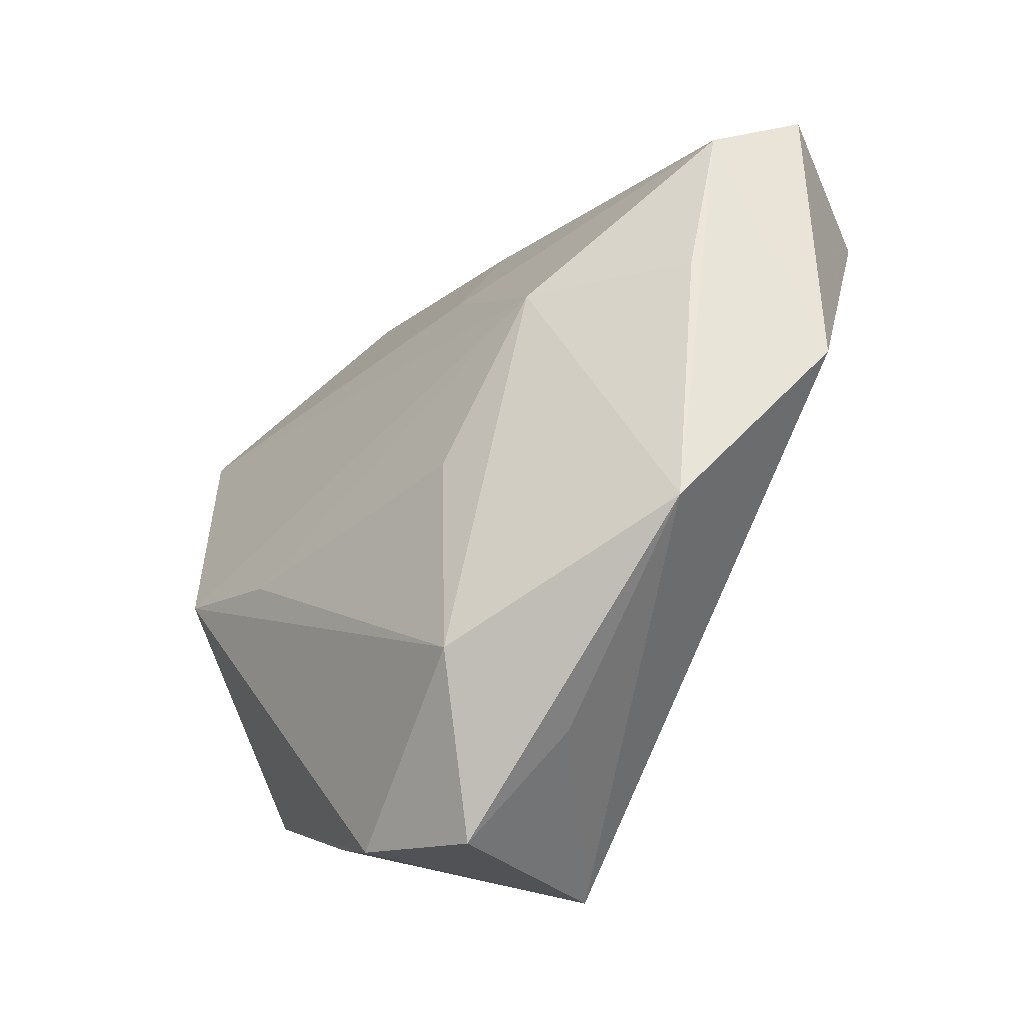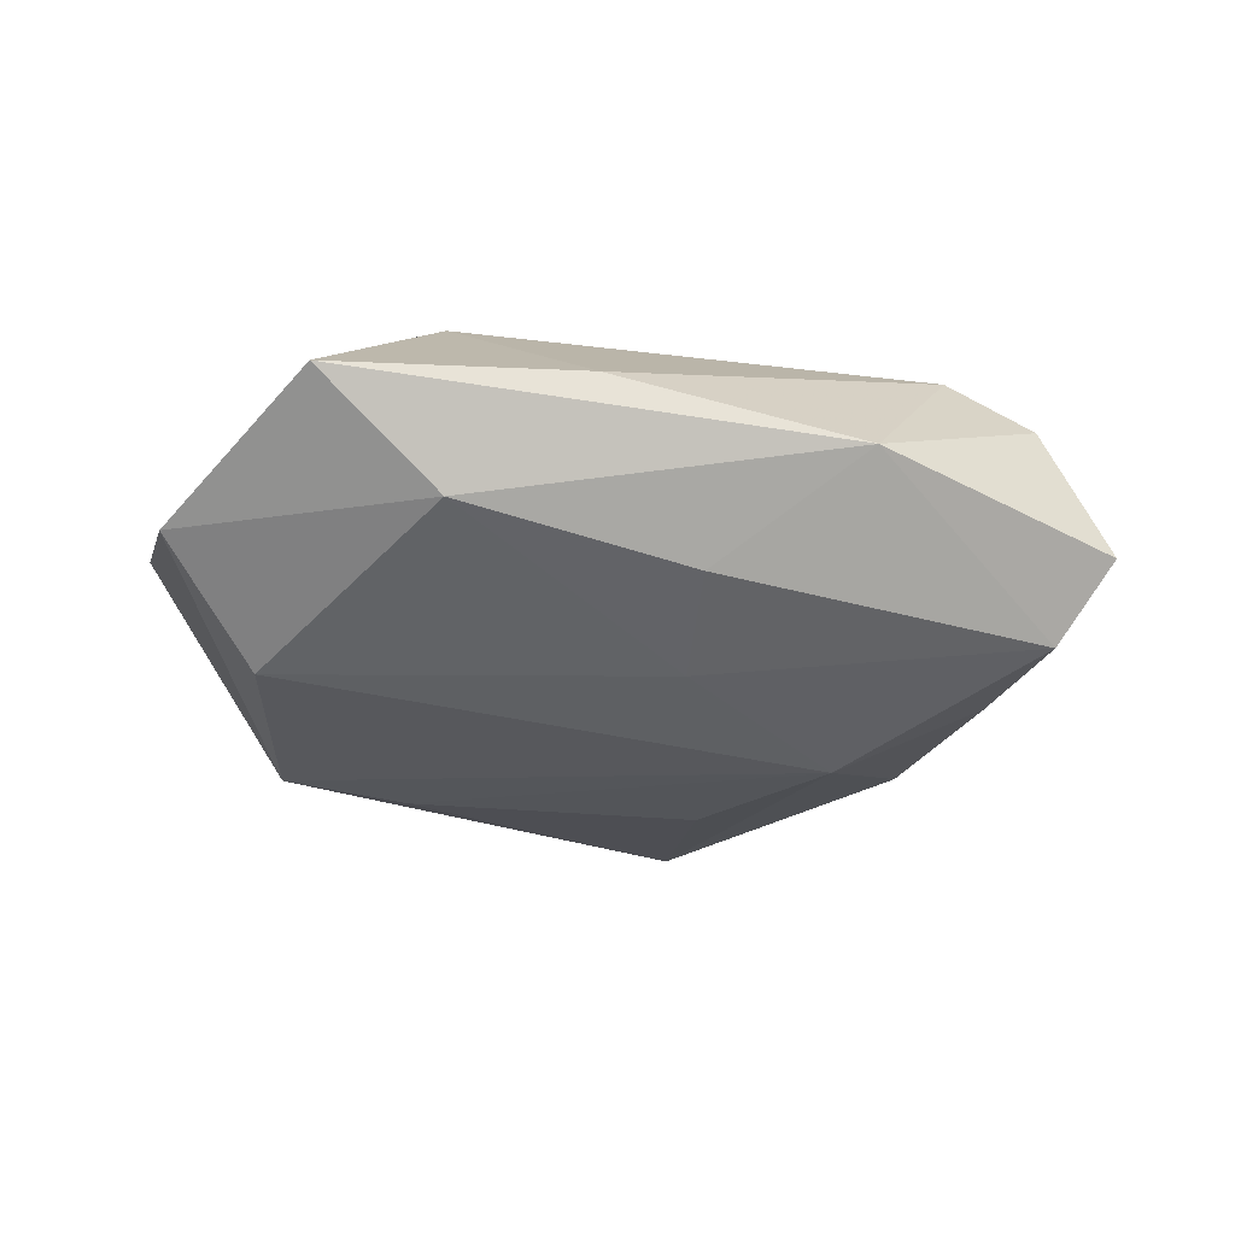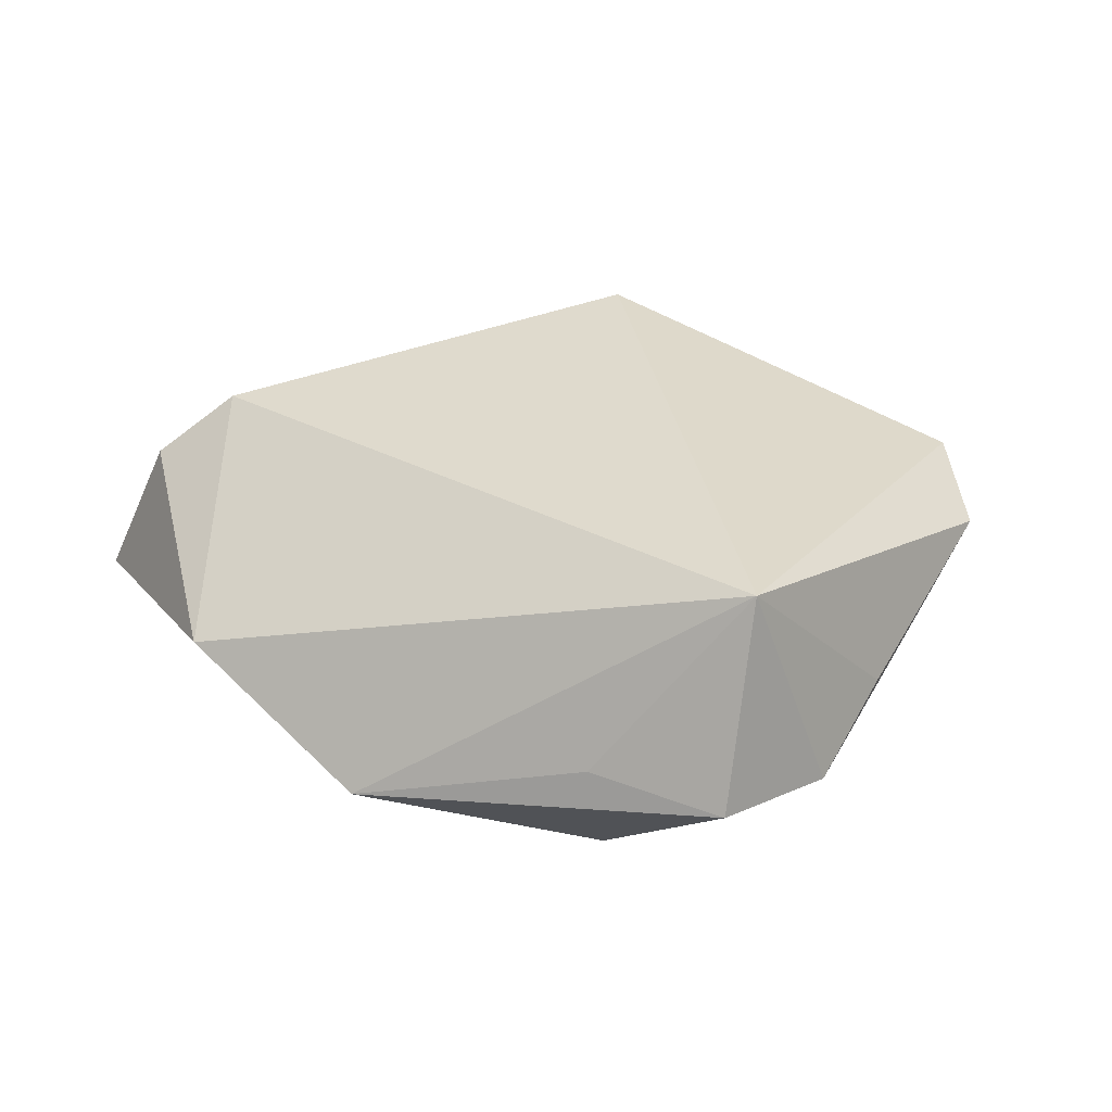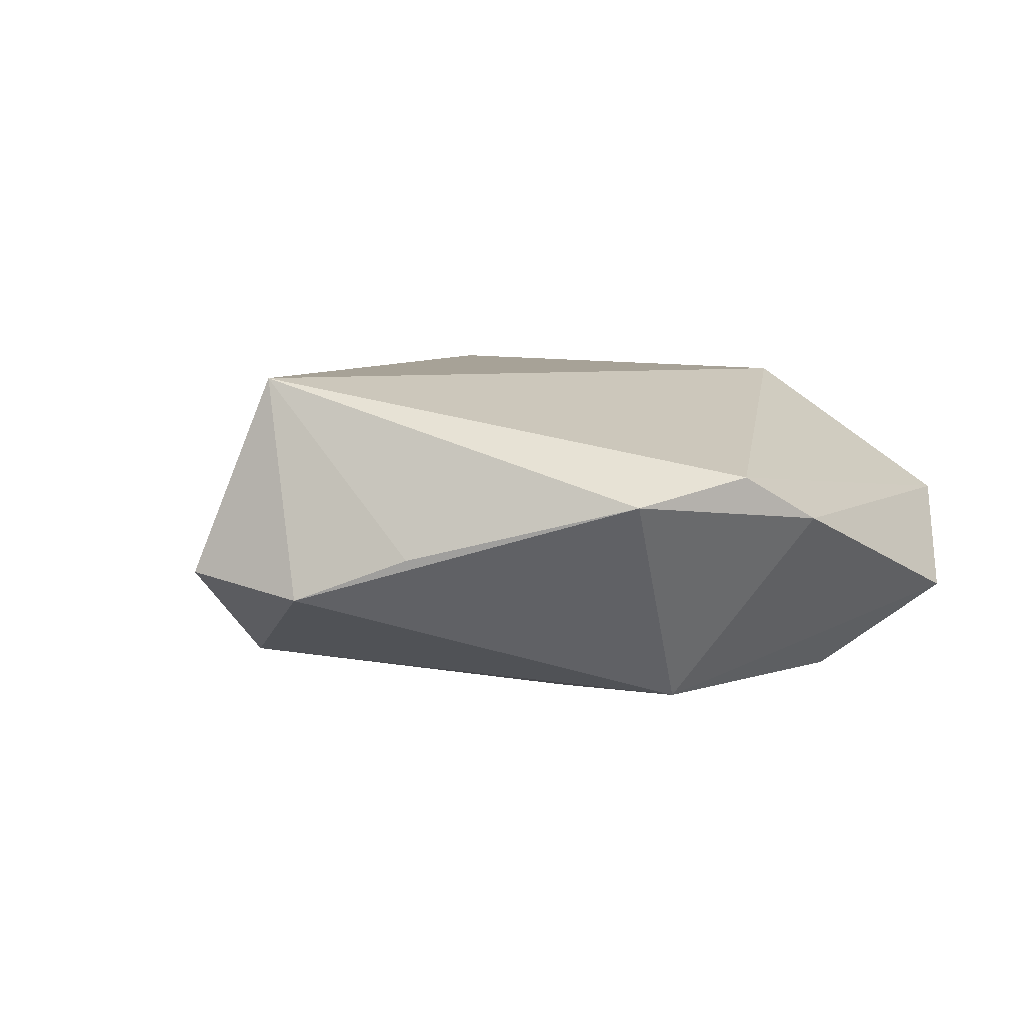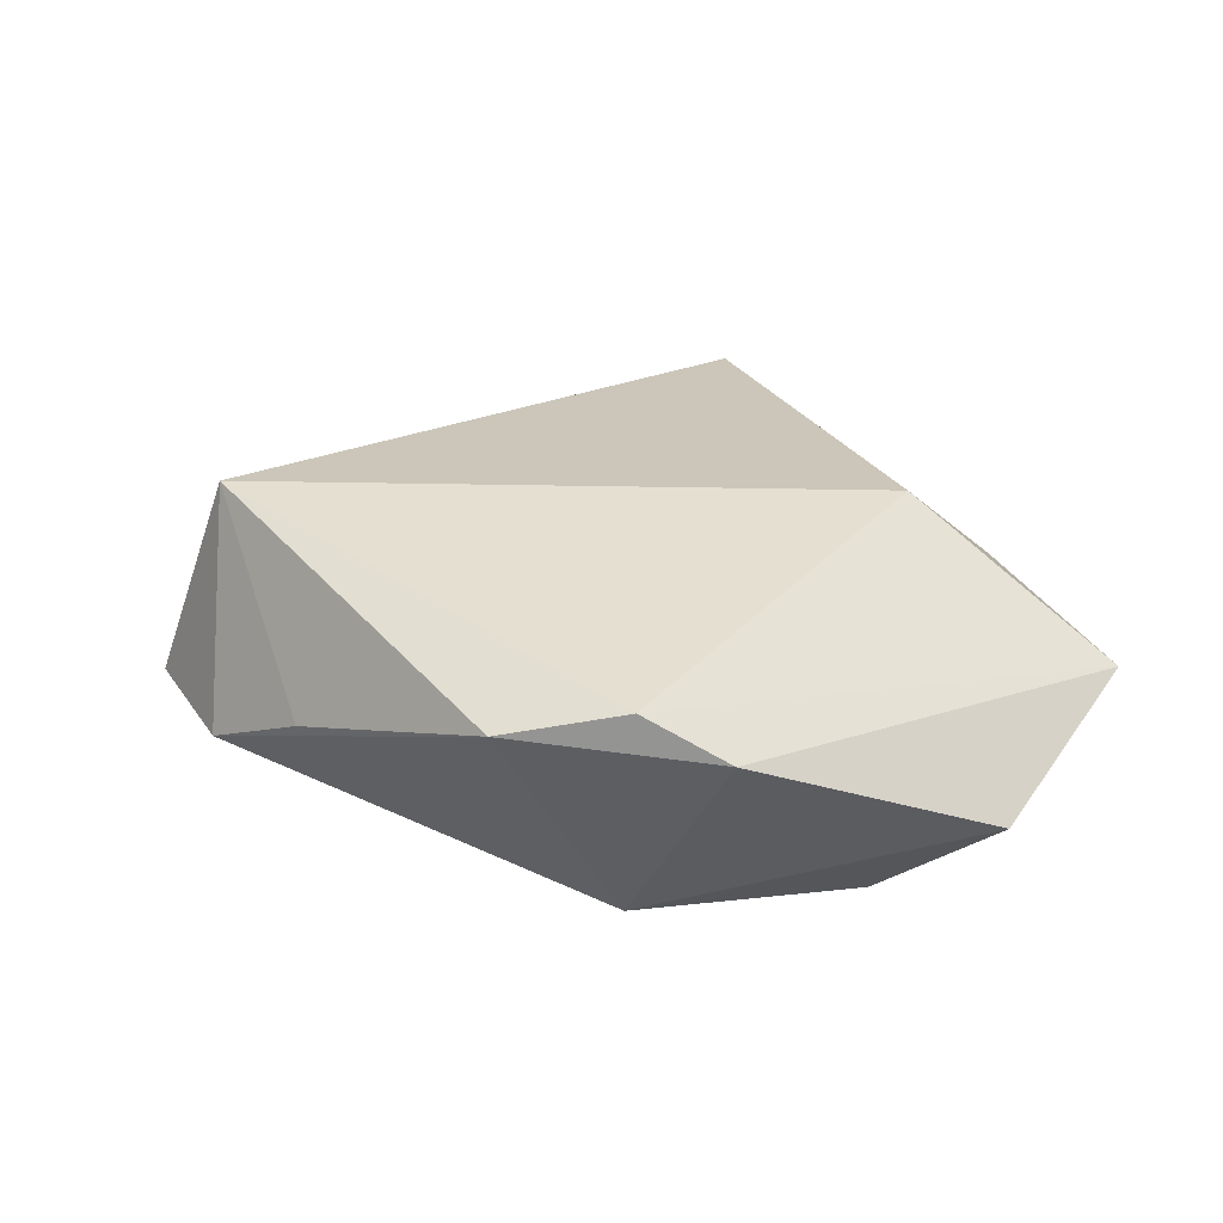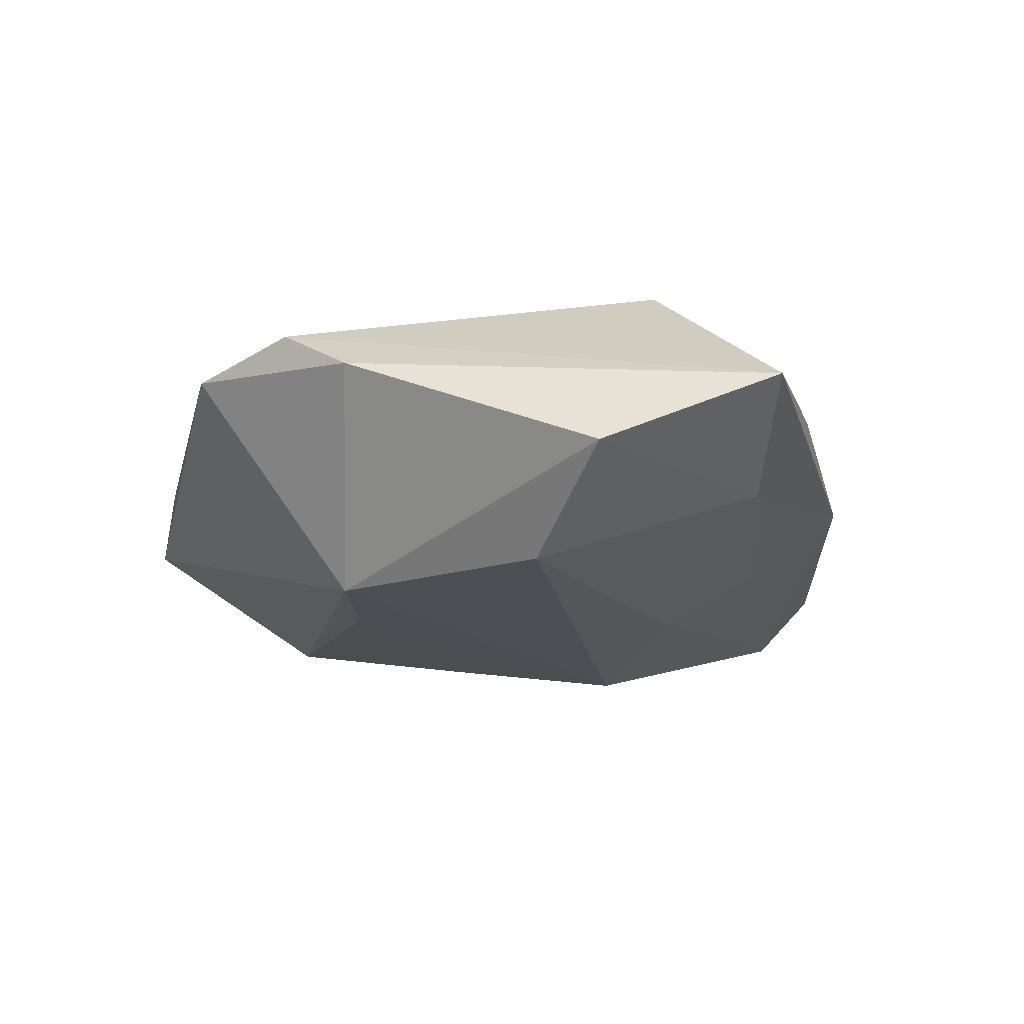
<metadata>
{"format":"obj","ext":"obj","renderer":"f3d","projection":"perspective","resolution":1024,"background":"white","views":[{"elev":-46.2,"azim":-134.3,"up":"+Y"},{"elev":-26.3,"azim":-179.5,"up":"+Z"},{"elev":33.7,"azim":-17.5,"up":"+Z"},{"elev":7.3,"azim":53.6,"up":"+Z"},{"elev":21.4,"azim":83.3,"up":"+Z"},{"elev":-15.5,"azim":117.8,"up":"+Z"}]}
</metadata>
<code>
v -0.04102 0.01425 -0.01112
v 0.03876 -0.0158 0.005293
v 0.005642 -0.03742 0.01692
v 0.01322 0.02417 0.0161
v 0.01199 0.03468 -0.006772
v 0.04239 0.003977 0.003186
v 0.04099 -0.003999 0.00771
v -0.009676 0.0259 -0.009265
v -0.04638 0.0183 -0.004276
v -0.006801 -0.03175 -0.01362
v 0.02935 0.01827 -0.01526
v -0.0008208 0.03579 0.004566
v 0.02963 -0.003526 -0.01615
v -0.04193 -0.007747 0.001651
v -0.00953 -0.01207 -0.01686
v -0.03257 0.01479 0.01591
v -0.03647 -0.000157 -0.01051
v -0.02457 0.03017 0.0006631
v 0.03659 0.02863 -0.006594
v -0.04056 0.01606 0.009905
v -0.009931 -0.03588 -0.0009601
v 0.01299 -0.03907 -0.004903
v 0.01815 -0.008801 -0.01636
v 0.02277 0.04184 0.002022
v 0.02171 -0.03141 -0.0004847
v -0.008205 0.01525 -0.0142
v 0.0009904 -0.04375 -0.003051
v -0.02174 0.001555 -0.01769
v -0.03033 -0.02484 -0.007286
f 4 16 3
f 3 16 14
f 7 4 3
f 1 14 9
f 9 18 1
f 16 4 12
f 12 18 16
f 8 18 5
f 1 18 8
f 28 11 13
f 20 14 16
f 20 9 14
f 16 18 20
f 18 9 20
f 29 14 1
f 29 28 10
f 3 14 29
f 24 12 4
f 5 18 24
f 18 12 24
f 4 7 24
f 7 6 24
f 10 28 15
f 1 8 26
f 26 28 1
f 11 28 26
f 5 11 26
f 26 8 5
f 13 6 2
f 2 6 7
f 2 7 3
f 3 25 2
f 22 10 13
f 13 2 22
f 22 2 25
f 22 25 3
f 13 11 19
f 19 6 13
f 19 24 6
f 19 11 5
f 5 24 19
f 1 28 17
f 17 29 1
f 28 29 17
f 13 10 23
f 10 15 23
f 23 28 13
f 23 15 28
f 27 29 10
f 10 22 27
f 27 22 3
f 3 29 21
f 21 27 3
f 29 27 21

</code>
